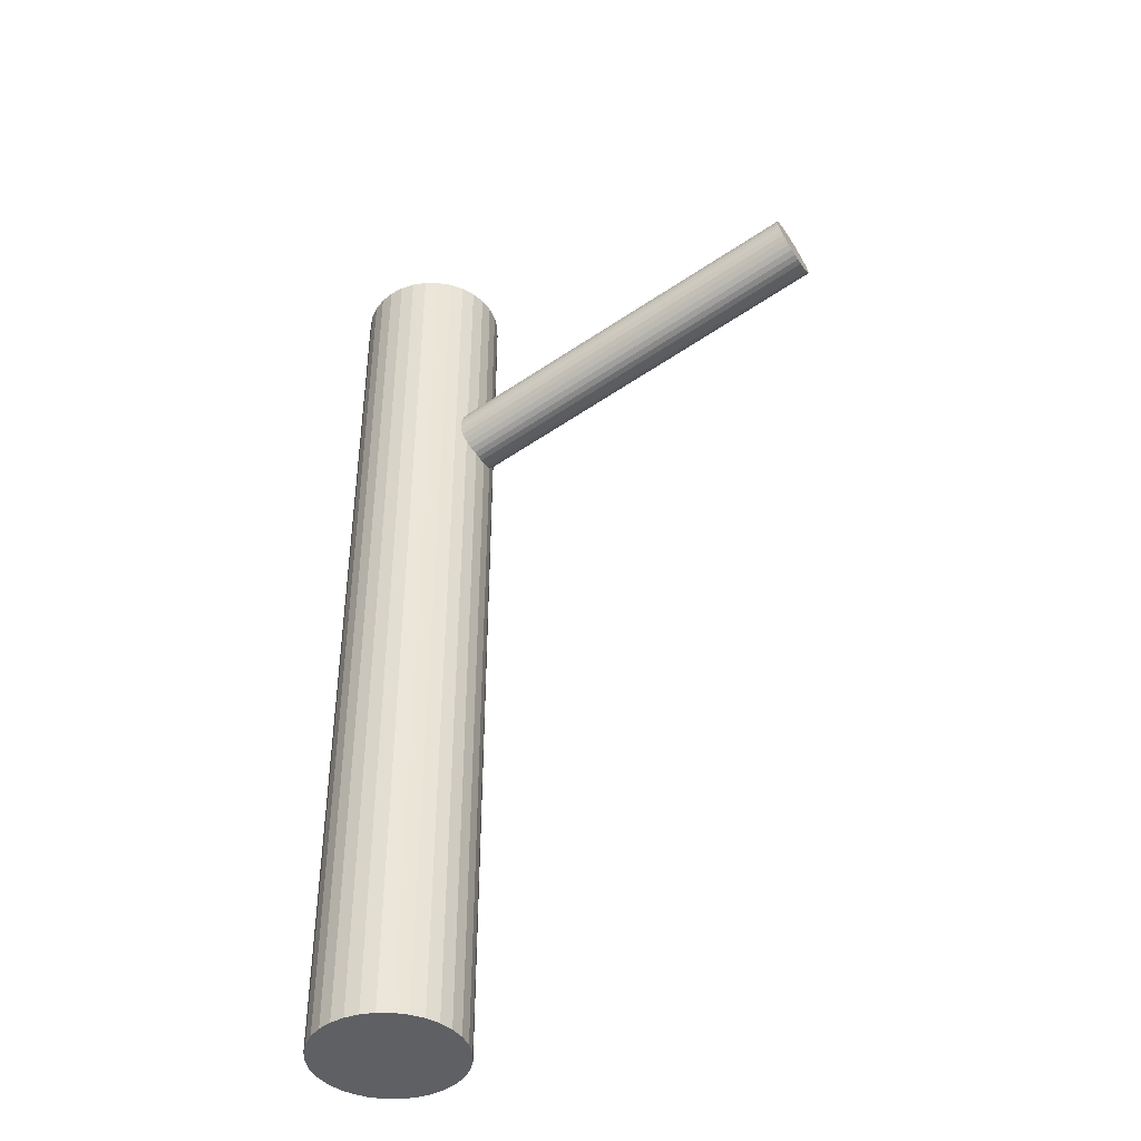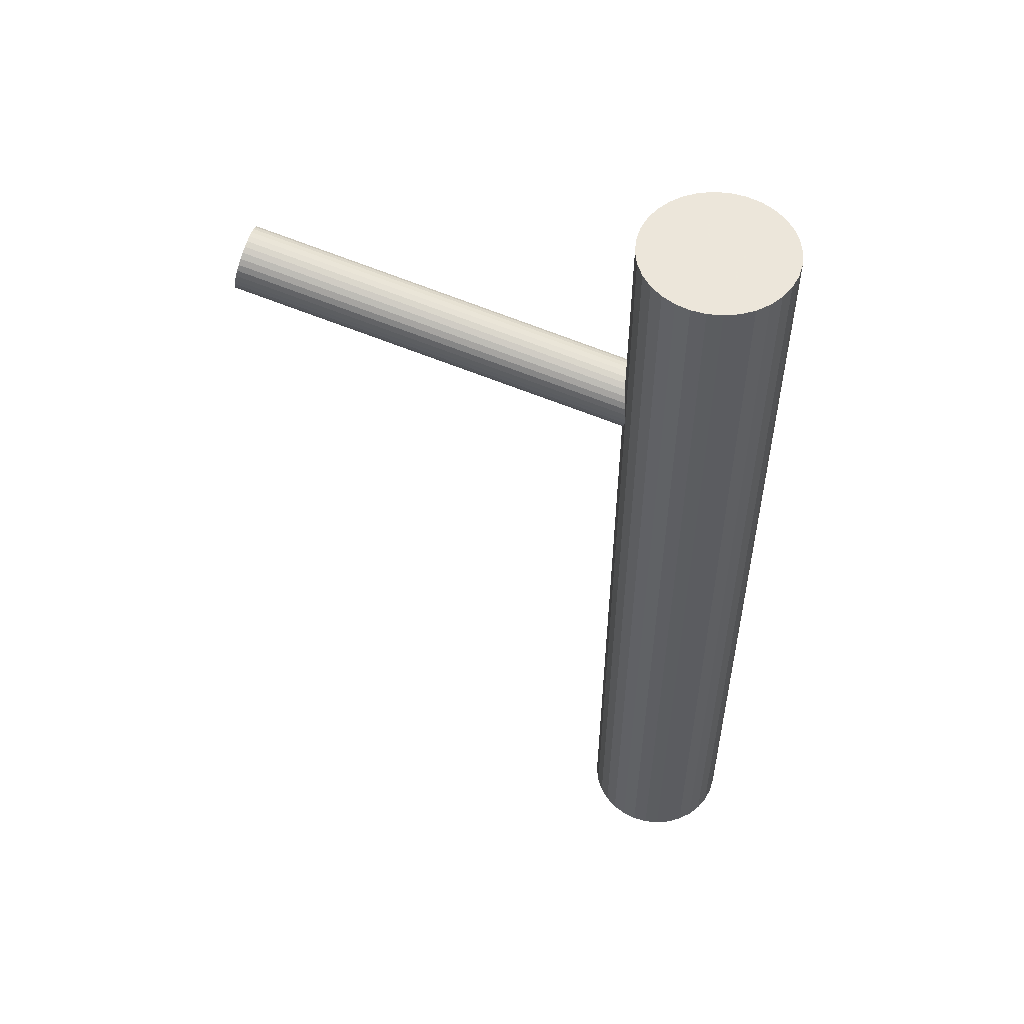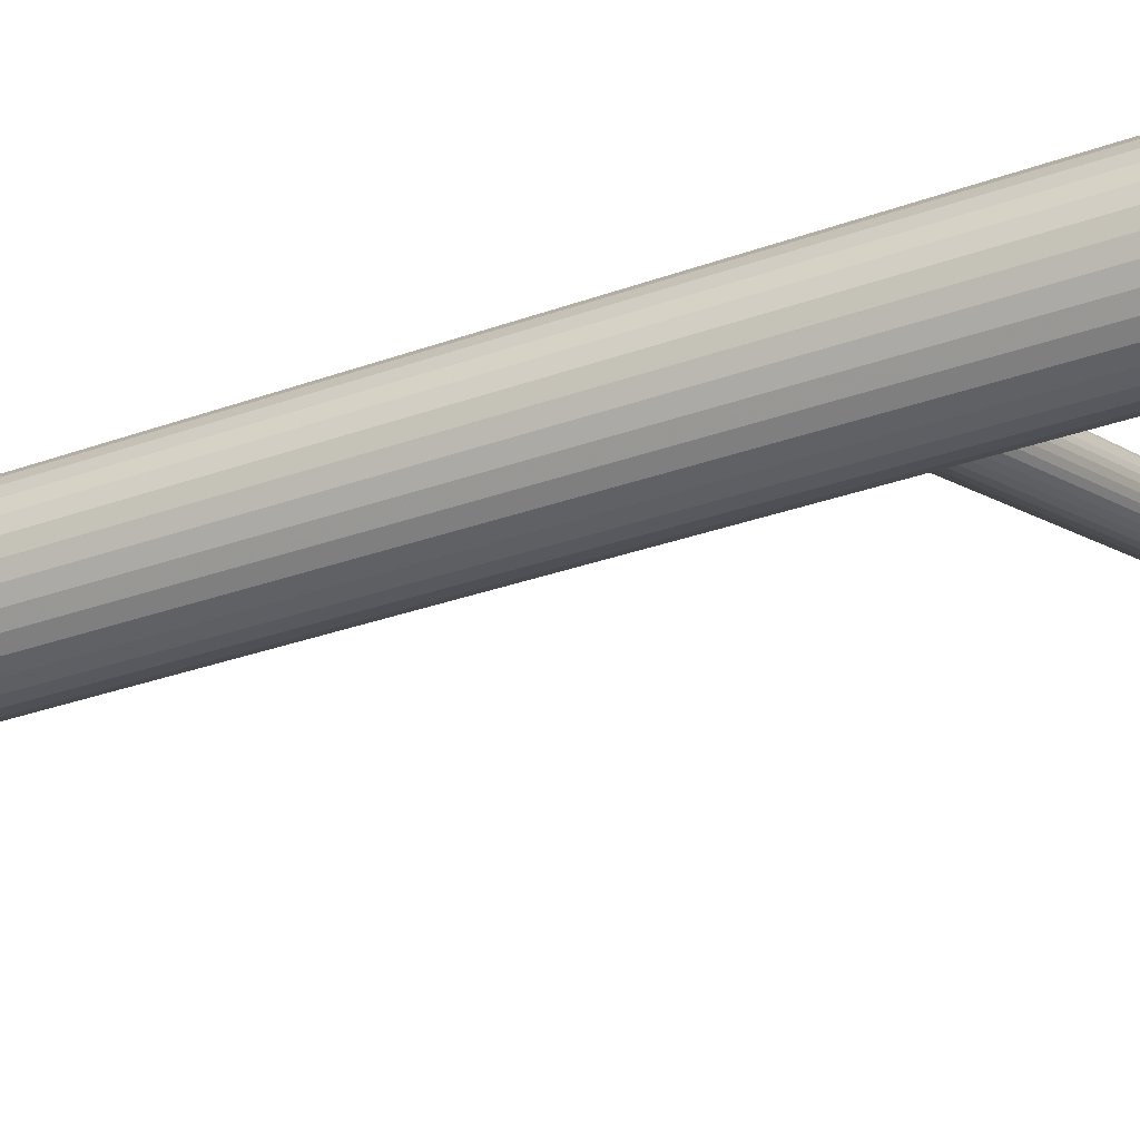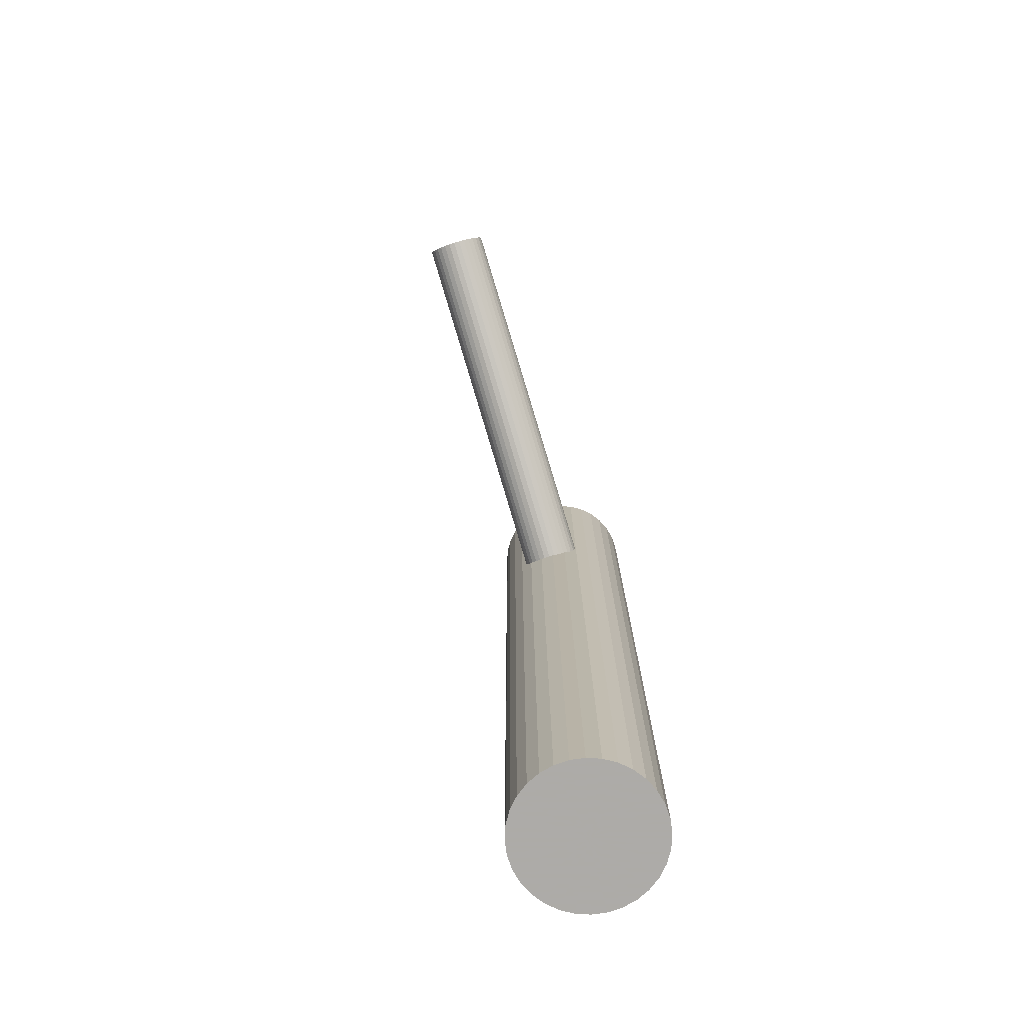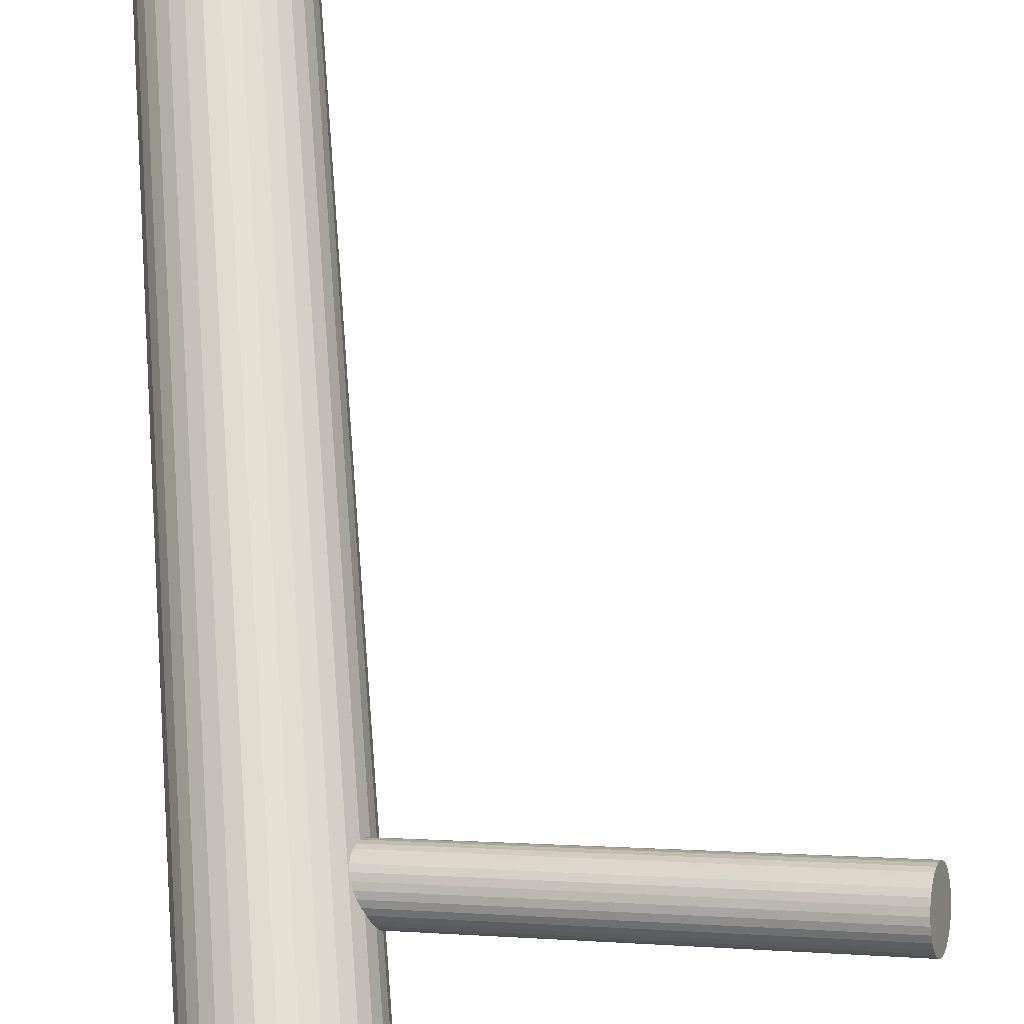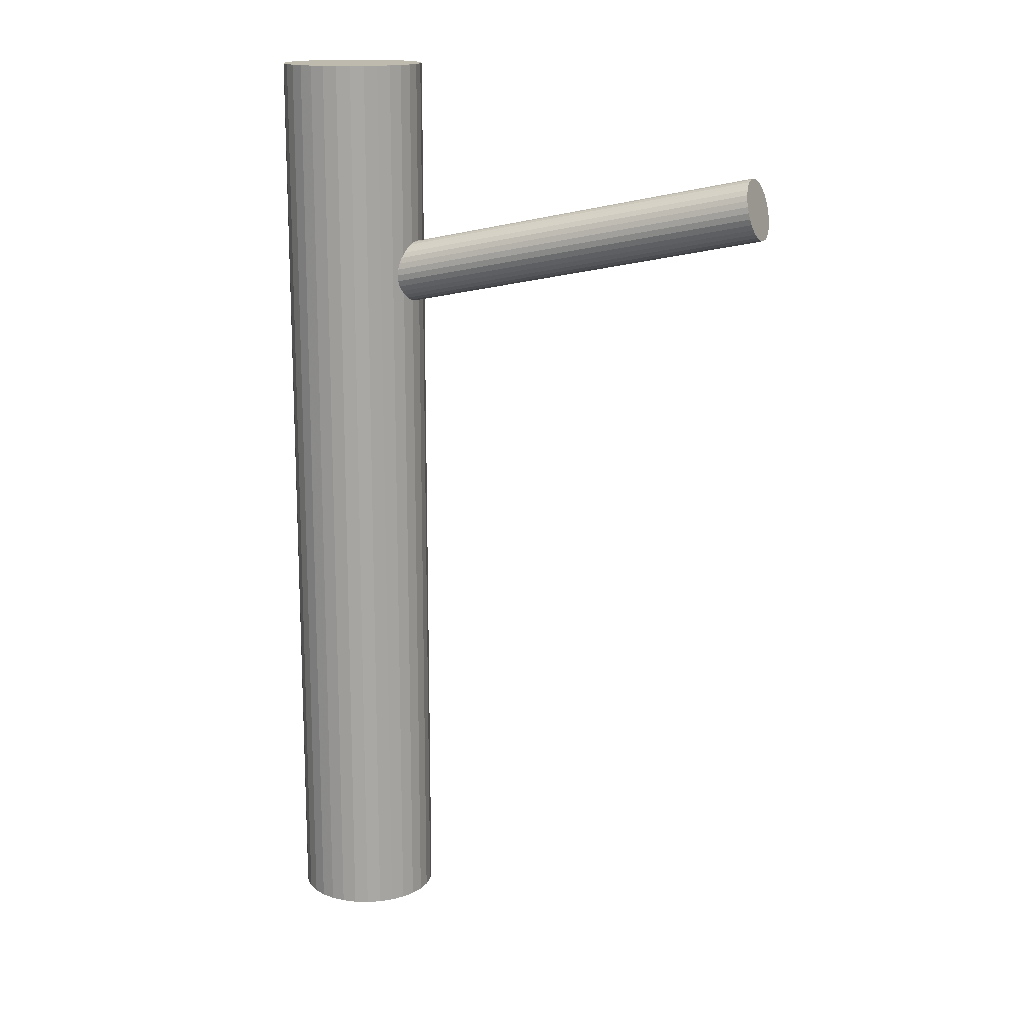
<metadata>
{"format":"obj","ext":"obj","renderer":"f3d","projection":"perspective","resolution":1024,"background":"white","views":[{"elev":-42.4,"azim":50.0,"up":"+Z"},{"elev":54.2,"azim":-145.7,"up":"+Z"},{"elev":-35.8,"azim":-65.4,"up":"+Y"},{"elev":-76.5,"azim":126.2,"up":"+Z"},{"elev":66.6,"azim":-4.8,"up":"+Y"},{"elev":15.5,"azim":42.9,"up":"+Z"}]}
</metadata>
<code>
v 0.2491 0.1108 0.3878
v 0.2521 0.1308 0.3455
v -0.1965 -0.06872 0.2825
v -0.2376 -0.1192 -0.5
v -0.2376 -0.1192 0.5
v -0.2376 0.01001 -0.5
v -0.2376 0.01001 0.5
v 0.2713 0.07069 0.3516
v -0.1395 0.0003465 -0.5
v -0.1395 0.0003465 0.5
v -0.1395 -0.1096 -0.5
v -0.1395 -0.1096 0.5
v -0.2242 -0.1264 -0.5
v -0.2242 -0.1264 0.5
v -0.2242 0.01719 -0.5
v -0.2242 0.01719 0.5
v -0.2494 0.0003465 -0.5
v -0.2494 0.0003465 0.5
v -0.2494 -0.1096 -0.5
v -0.2494 -0.1096 0.5
v -0.1647 -0.1264 -0.5
v -0.1647 -0.1264 0.5
v -0.1647 0.01719 -0.5
v -0.1647 0.01719 0.5
v 0.2647 0.07364 0.3759
v 0.2487 0.1323 0.3579
v -0.1923 -0.04048 0.2227
v -0.1512 -0.1192 -0.5
v -0.1512 -0.1192 0.5
v -0.1512 0.01001 -0.5
v -0.1512 0.01001 0.5
v 0.2566 0.1248 0.335
v -0.1298 -0.09778 -0.5
v -0.1298 -0.09778 0.5
v -0.1298 -0.01143 -0.5
v -0.1298 -0.01143 0.5
v -0.1948 -0.03528 0.2257
v 0.2479 0.1165 0.3848
v -0.1829 -0.0701 0.2257
v -0.2721 -0.0546 -0.5
v -0.2721 -0.0546 0.5
v 0.2598 0.08165 0.3848
v -0.1916 -0.07839 0.2754
v 0.2574 0.08686 0.3878
v -0.1226 -0.08434 -0.5
v -0.1226 -0.08434 0.5
v -0.1226 -0.02486 -0.5
v -0.1226 -0.02486 0.5
v -0.1837 -0.08594 0.2526
v -0.1996 -0.02727 0.2346
v 0.2616 0.1151 0.328
v -0.2063 -0.02432 0.2589
v 0.2591 0.1203 0.331
v -0.1871 -0.08443 0.2649
v -0.1841 -0.06447 0.2227
v 0.271 0.08548 0.331
v -0.2706 -0.06976 -0.5
v -0.2706 -0.06976 0.5
v -0.2706 -0.03944 -0.5
v -0.2706 -0.03944 0.5
v -0.1819 -0.08267 0.2402
v -0.2031 -0.05075 0.2843
v 0.2623 0.07719 0.3808
v -0.2096 -0.1308 -0.5
v -0.2096 -0.1308 0.5
v -0.2096 0.02161 -0.5
v -0.2096 0.02161 0.5
v 0.2702 0.06964 0.3579
v 0.2543 0.1283 0.3399
v -0.1821 -0.07513 0.2297
v -0.2036 -0.02342 0.2463
v -0.1944 0.02311 -0.5
v -0.1944 0.02311 0.5
v -0.1944 -0.1323 -0.5
v -0.1944 -0.1323 0.5
v -0.1944 -0.0546 -0.5
v -0.1944 -0.0546 0.5
v -0.1944 -0.0546 0.2526
v -0.1989 -0.06298 0.2843
v -0.1877 -0.0523 0.2202
v -0.1818 -0.07938 0.2346
v -0.2071 -0.02983 0.2705
v -0.2011 -0.05691 0.2849
v -0.1899 -0.04623 0.2208
v -0.1852 -0.08579 0.2589
v -0.2068 -0.03407 0.2754
v 0.2476 0.1313 0.3642
v -0.1793 -0.1308 -0.5
v -0.1793 -0.1308 0.5
v -0.1793 0.02161 -0.5
v -0.1793 0.02161 0.5
v 0.2668 0.07114 0.3703
v 0.2698 0.09111 0.328
v -0.1857 -0.05846 0.2208
v -0.2069 -0.02653 0.2649
v -0.1182 -0.06976 -0.5
v -0.1182 -0.06976 0.5
v -0.1182 -0.03944 -0.5
v -0.1182 -0.03944 0.5
v 0.272 0.07291 0.3455
v 0.2508 0.1048 0.3896
v -0.2047 -0.04474 0.2825
v -0.2018 -0.02477 0.2402
v 0.2718 0.08045 0.335
v 0.2662 0.1033 0.3256
v 0.2721 0.0762 0.3399
v -0.1826 -0.08489 0.2463
v 0.2502 0.1322 0.3516
v 0.255 0.0926 0.3896
v 0.2468 0.1258 0.3759
v 0.264 0.1093 0.3262
v 0.2595 0.101 0.3579
v 0.2687 0.06979 0.3642
v -0.1892 -0.08194 0.2705
v 0.2527 0.09867 0.3903
v -0.2052 -0.02327 0.2526
v 0.2471 0.1215 0.3808
v -0.2662 -0.08434 -0.5
v -0.2662 -0.08434 0.5
v -0.2662 -0.02486 -0.5
v -0.2662 -0.02486 0.5
v -0.1973 -0.03082 0.2297
v 0.2681 0.09712 0.3262
v 0.247 0.129 0.3703
v -0.1167 -0.0546 -0.5
v -0.1167 -0.0546 0.5
v -0.206 -0.03911 0.2795
v -0.194 -0.07393 0.2795
v -0.259 -0.09778 -0.5
v -0.259 -0.09778 0.5
v -0.259 -0.01143 -0.5
v -0.259 -0.01143 0.5
f 125 76 98
f 125 98 126
f 126 98 99
f 126 99 77
f 98 76 47
f 98 47 99
f 99 47 48
f 99 48 77
f 47 76 35
f 47 35 48
f 48 35 36
f 48 36 77
f 35 76 9
f 35 9 36
f 36 9 10
f 36 10 77
f 9 76 30
f 9 30 10
f 10 30 31
f 10 31 77
f 30 76 23
f 30 23 31
f 31 23 24
f 31 24 77
f 23 76 90
f 23 90 24
f 24 90 91
f 24 91 77
f 90 76 72
f 90 72 91
f 91 72 73
f 91 73 77
f 72 76 66
f 72 66 73
f 73 66 67
f 73 67 77
f 66 76 15
f 66 15 67
f 67 15 16
f 67 16 77
f 15 76 6
f 15 6 16
f 16 6 7
f 16 7 77
f 6 76 17
f 6 17 7
f 7 17 18
f 7 18 77
f 17 76 131
f 17 131 18
f 18 131 132
f 18 132 77
f 131 76 120
f 131 120 132
f 132 120 121
f 132 121 77
f 120 76 59
f 120 59 121
f 121 59 60
f 121 60 77
f 59 76 40
f 59 40 60
f 60 40 41
f 60 41 77
f 40 76 57
f 40 57 41
f 41 57 58
f 41 58 77
f 57 76 118
f 57 118 58
f 58 118 119
f 58 119 77
f 118 76 129
f 118 129 119
f 119 129 130
f 119 130 77
f 129 76 19
f 129 19 130
f 130 19 20
f 130 20 77
f 19 76 4
f 19 4 20
f 20 4 5
f 20 5 77
f 4 76 13
f 4 13 5
f 5 13 14
f 5 14 77
f 13 76 64
f 13 64 14
f 14 64 65
f 14 65 77
f 64 76 74
f 64 74 65
f 65 74 75
f 65 75 77
f 74 76 88
f 74 88 75
f 75 88 89
f 75 89 77
f 88 76 21
f 88 21 89
f 89 21 22
f 89 22 77
f 21 76 28
f 21 28 22
f 22 28 29
f 22 29 77
f 28 76 11
f 28 11 29
f 29 11 12
f 29 12 77
f 11 76 33
f 11 33 12
f 12 33 34
f 12 34 77
f 33 76 45
f 33 45 34
f 34 45 46
f 34 46 77
f 45 76 96
f 45 96 46
f 46 96 97
f 46 97 77
f 96 76 125
f 96 125 97
f 97 125 126
f 97 126 77
f 116 78 52
f 116 52 26
f 26 52 87
f 26 87 112
f 52 78 95
f 52 95 87
f 87 95 124
f 87 124 112
f 95 78 82
f 95 82 124
f 124 82 110
f 124 110 112
f 82 78 86
f 82 86 110
f 110 86 117
f 110 117 112
f 86 78 127
f 86 127 117
f 117 127 38
f 117 38 112
f 127 78 102
f 127 102 38
f 38 102 1
f 38 1 112
f 102 78 62
f 102 62 1
f 1 62 101
f 1 101 112
f 62 78 83
f 62 83 101
f 101 83 115
f 101 115 112
f 83 78 79
f 83 79 115
f 115 79 109
f 115 109 112
f 79 78 3
f 79 3 109
f 109 3 44
f 109 44 112
f 3 78 128
f 3 128 44
f 44 128 42
f 44 42 112
f 128 78 43
f 128 43 42
f 42 43 63
f 42 63 112
f 43 78 114
f 43 114 63
f 63 114 25
f 63 25 112
f 114 78 54
f 114 54 25
f 25 54 92
f 25 92 112
f 54 78 85
f 54 85 92
f 92 85 113
f 92 113 112
f 85 78 49
f 85 49 113
f 113 49 68
f 113 68 112
f 49 78 107
f 49 107 68
f 68 107 8
f 68 8 112
f 107 78 61
f 107 61 8
f 8 61 100
f 8 100 112
f 61 78 81
f 61 81 100
f 100 81 106
f 100 106 112
f 81 78 70
f 81 70 106
f 106 70 104
f 106 104 112
f 70 78 39
f 70 39 104
f 104 39 56
f 104 56 112
f 39 78 55
f 39 55 56
f 56 55 93
f 56 93 112
f 55 78 94
f 55 94 93
f 93 94 123
f 93 123 112
f 94 78 80
f 94 80 123
f 123 80 105
f 123 105 112
f 80 78 84
f 80 84 105
f 105 84 111
f 105 111 112
f 84 78 27
f 84 27 111
f 111 27 51
f 111 51 112
f 27 78 37
f 27 37 51
f 51 37 53
f 51 53 112
f 37 78 122
f 37 122 53
f 53 122 32
f 53 32 112
f 122 78 50
f 122 50 32
f 32 50 69
f 32 69 112
f 50 78 103
f 50 103 69
f 69 103 2
f 69 2 112
f 103 78 71
f 103 71 2
f 2 71 108
f 2 108 112
f 71 78 116
f 71 116 108
f 108 116 26
f 108 26 112

</code>
